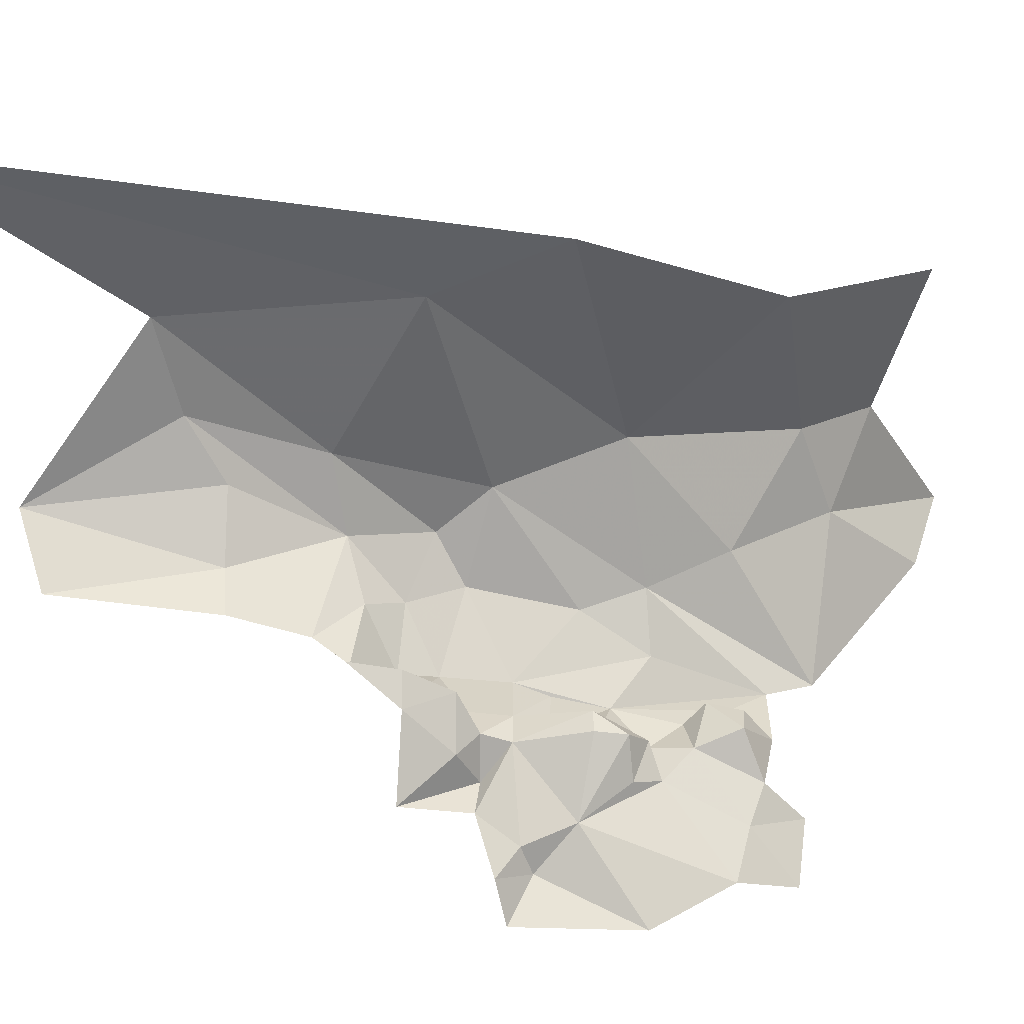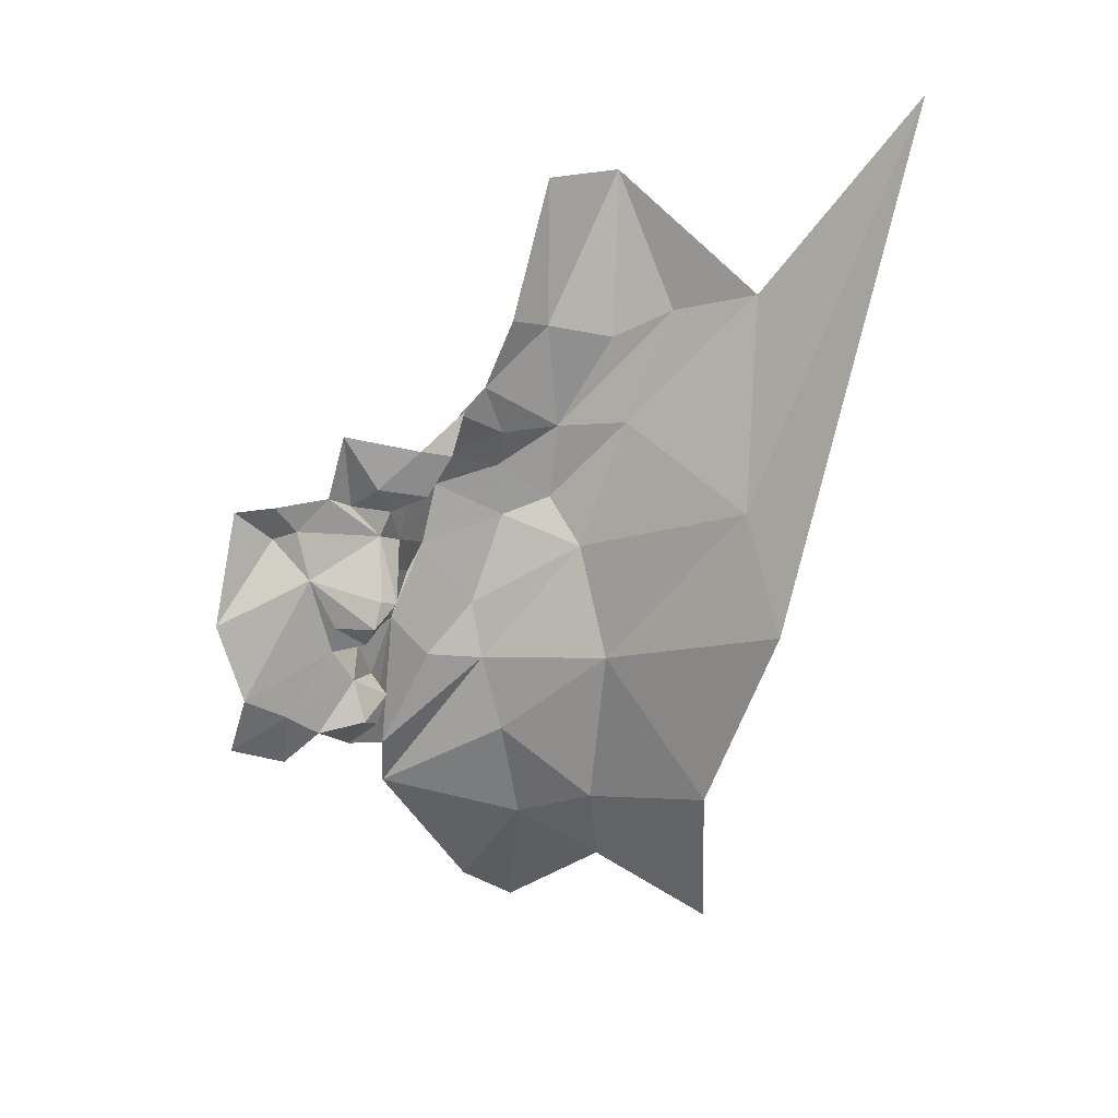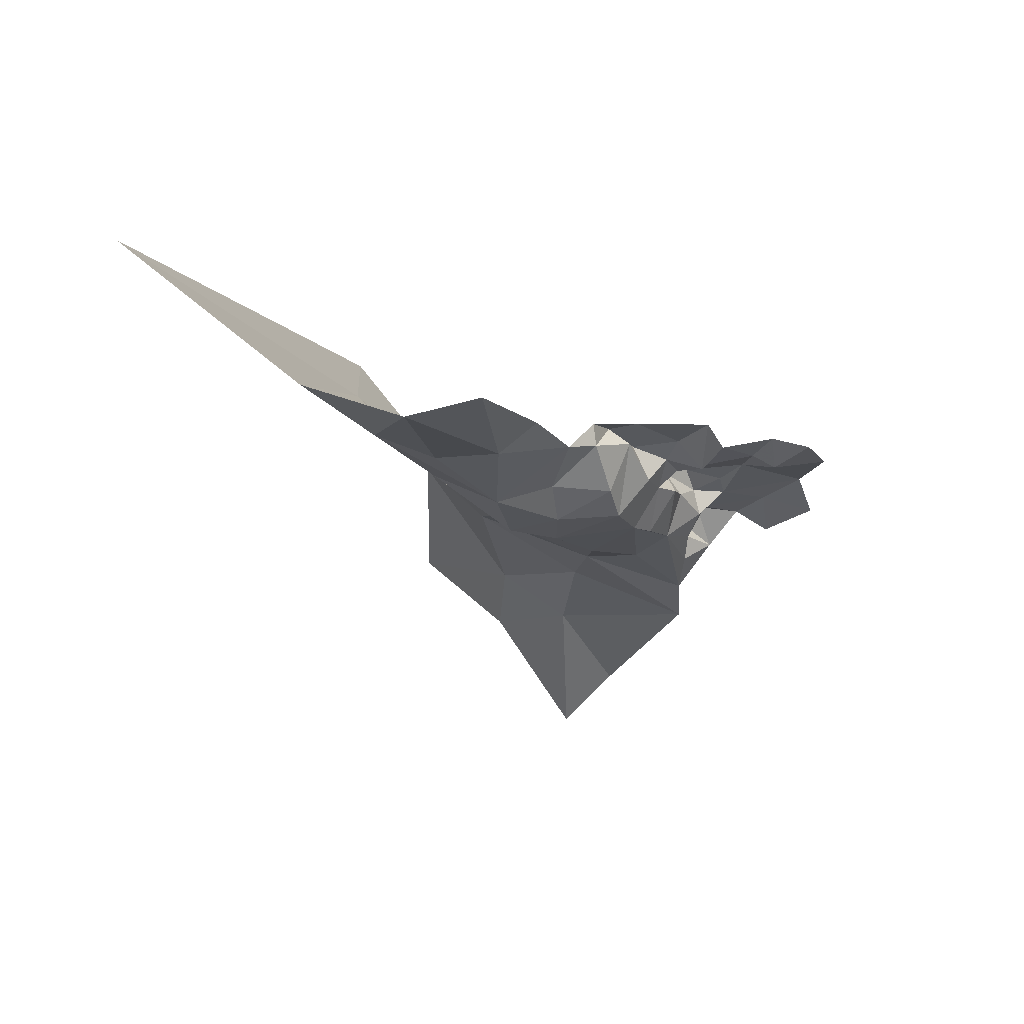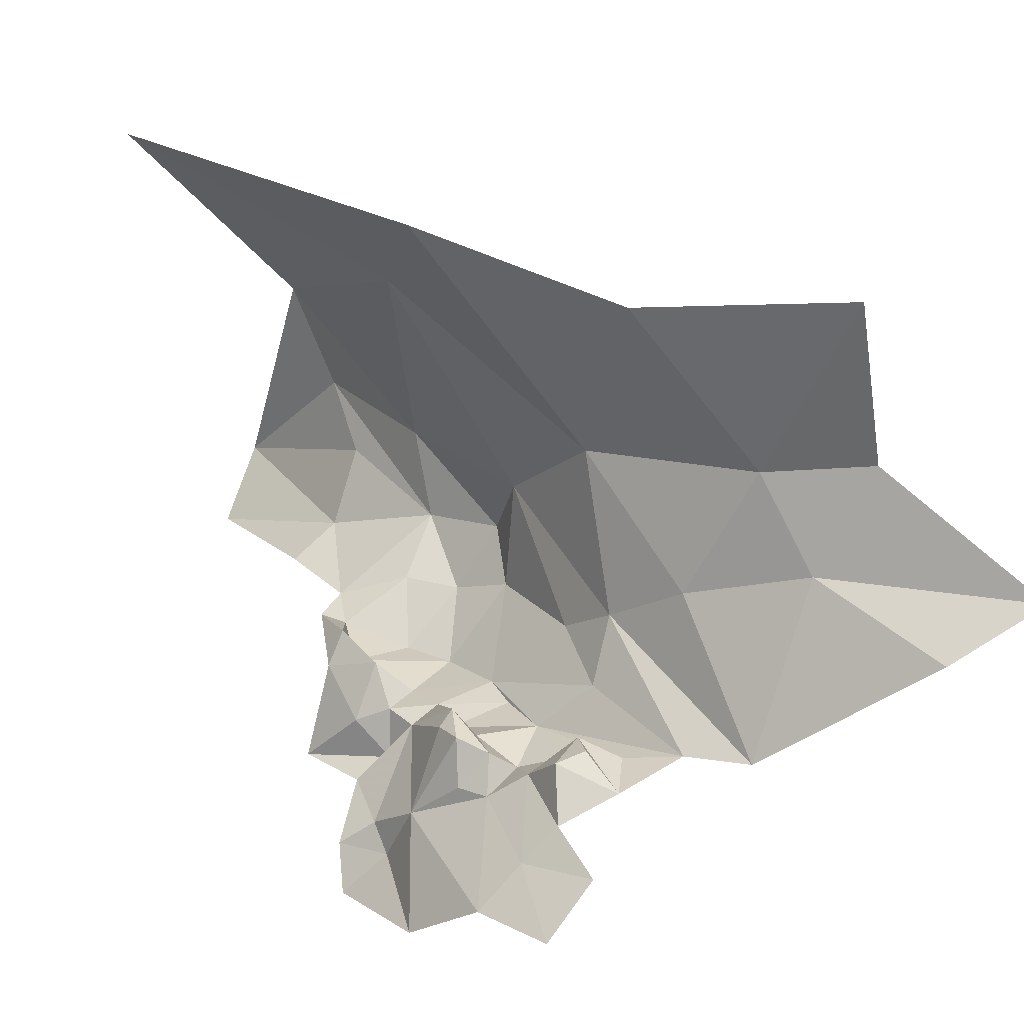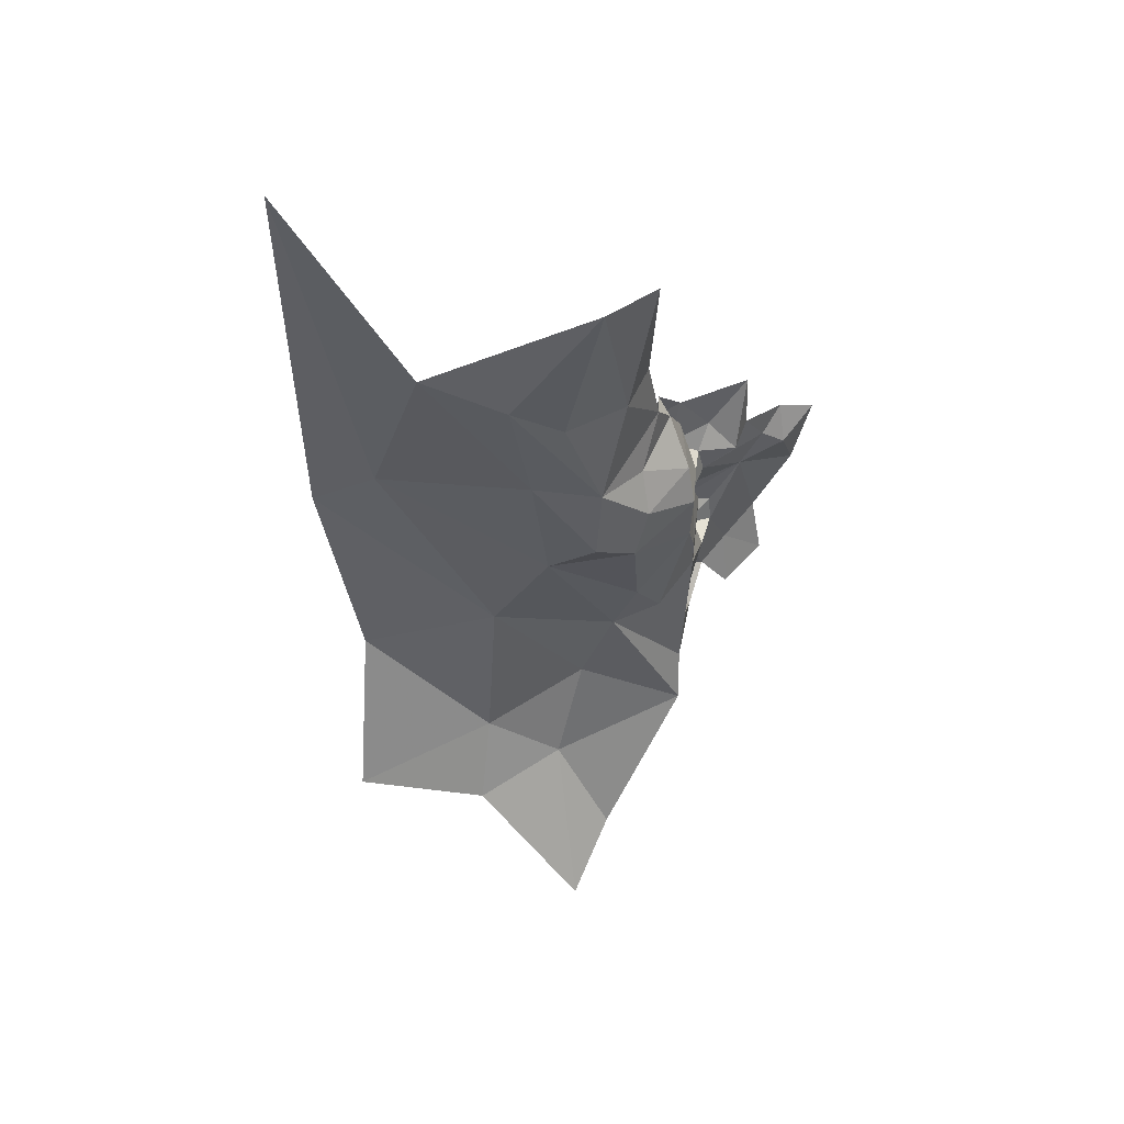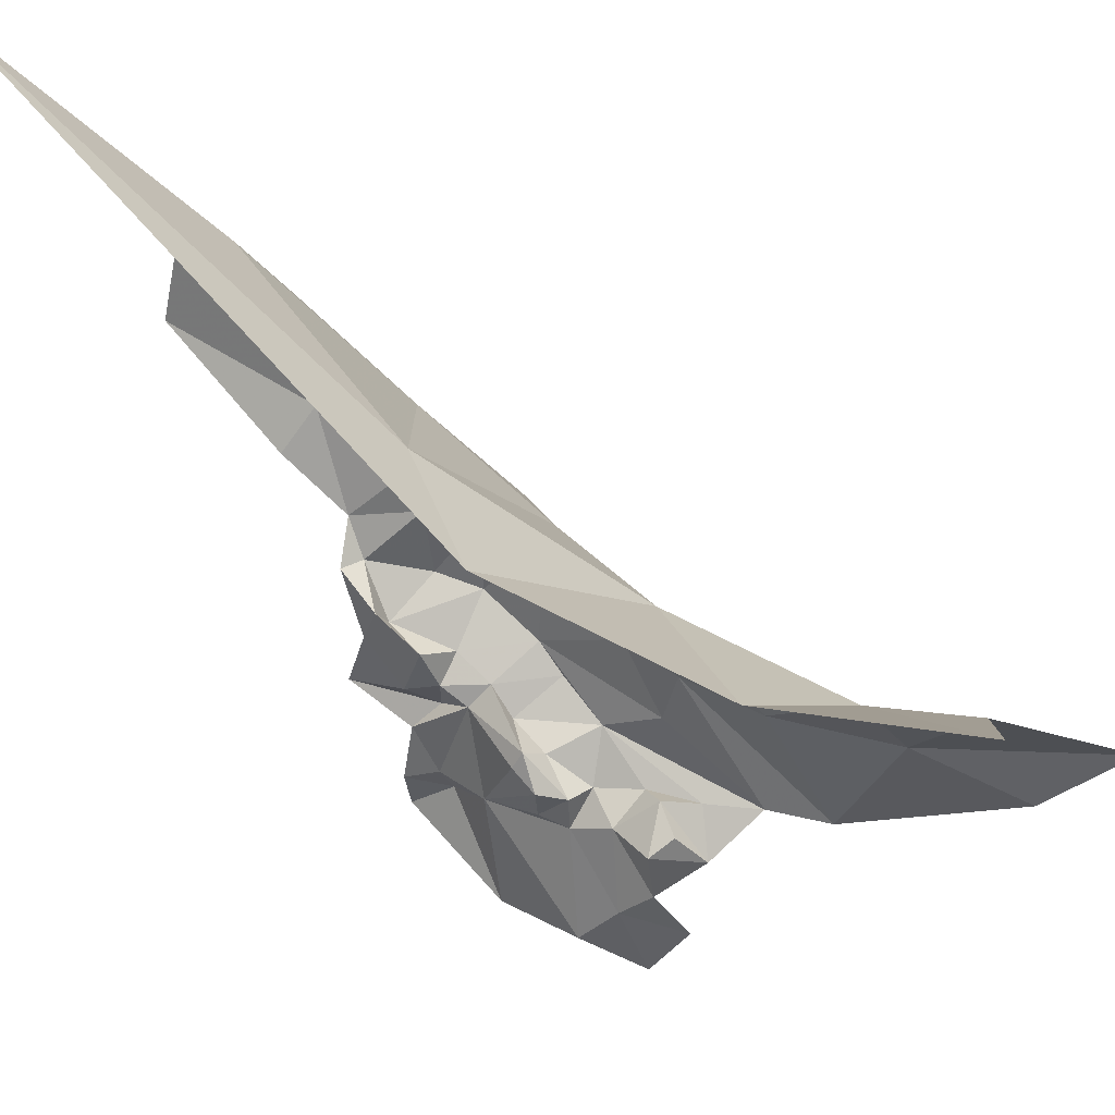
<metadata>
{"format":"obj","ext":"obj","renderer":"f3d","projection":"perspective","resolution":1024,"background":"white","views":[{"elev":12.0,"azim":-134.8,"up":"+Z"},{"elev":44.4,"azim":-79.5,"up":"+Y"},{"elev":44.2,"azim":111.6,"up":"+Y"},{"elev":7.7,"azim":-72.3,"up":"+Z"},{"elev":22.5,"azim":76.2,"up":"+Y"},{"elev":66.9,"azim":-83.6,"up":"+Z"}]}
</metadata>
<code>
v 2.785 0.7967 1.744
v 2.751 0.8681 1.844
v 2.721 0.7599 1.812
v 2.753 0.7101 1.741
v 2.904 0.9627 1.76
v 2.893 0.9471 1.727
v 2.946 1.024 1.72
v 2.764 0.7463 1.685
v 2.733 0.8069 1.607
v 2.704 0.8008 1.575
v 2.735 0.8263 1.595
v 2.885 0.956 1.691
v 2.751 0.8177 1.605
v 2.742 0.8278 1.613
v 2.761 0.8401 1.617
v 2.745 0.6277 1.663
v 2.743 0.7098 1.616
v 2.753 0.6865 1.697
v 2.777 0.8164 1.619
v 2.796 0.8362 1.625
v 2.809 0.8484 1.631
v 2.748 0.8669 1.582
v 2.696 0.818 1.554
v 2.746 0.7408 1.617
v 2.775 0.7901 1.639
v 2.708 0.7858 1.591
v 2.868 0.9065 1.74
v 2.867 0.8984 1.7
v 2.811 0.8995 1.816
v 2.699 0.7675 1.572
v 2.687 0.7845 1.546
v 2.922 1.03 1.685
v 2.849 0.8789 1.668
v 2.849 0.8589 1.698
v 2.833 0.8984 1.64
v 2.831 0.9295 1.651
v 2.848 0.9045 1.672
v 2.827 0.8435 1.721
v 2.784 0.7848 1.67
v 2.761 0.8831 1.558
v 2.715 0.8558 1.537
v 2.757 0.9033 1.54
v 2.805 0.9209 1.652
v 2.793 0.8998 1.64
v 2.8 0.9262 1.636
v 2.808 0.9157 1.638
v 2.723 0.7632 1.604
v 2.746 0.7684 1.614
v 2.837 0.8508 1.673
v 2.802 0.8109 1.661
v 2.78 0.8774 1.615
v 2.751 0.8541 1.621
v 2.756 0.8498 1.629
v 2.717 0.7899 1.617
v 2.727 0.7791 1.621
v 2.829 0.876 1.635
v 2.751 0.7943 1.612
v 2.743 0.7873 1.623
v 2.716 0.6598 1.816
v 2.785 0.9071 1.614
v 2.795 0.9349 1.594
v 2.777 0.9036 1.588
v 2.762 0.8896 1.573
v 2.787 0.8908 1.62
v 2.787 0.8909 1.597
v 2.751 0.659 1.746
v 2.763 0.5887 1.688
v 2.802 0.8848 1.626
v 2.847 0.938 1.663
v 2.823 0.9388 1.656
v 2.9 0.9829 1.807
v 2.789 0.8679 1.623
v 2.944 1.093 1.884
v 2.868 0.9704 1.675
v 2.762 0.9065 1.562
v 2.776 0.8566 1.616
v 2.74 0.8425 1.619
v 2.739 0.8412 1.597
f 1 2 3
f 1 3 4
f 5 6 7
f 1 4 8
f 9 10 11
f 6 12 7
f 13 14 15
f 16 17 18
f 17 8 18
f 19 20 21
f 22 11 23
f 24 19 25
f 26 10 9
f 5 27 28
f 29 2 1
f 10 30 31
f 7 12 32
f 33 28 34
f 35 36 37
f 1 38 29
f 1 39 38
f 40 41 42
f 43 44 45
f 36 35 46
f 24 47 48
f 21 25 19
f 49 38 50
f 51 52 22
f 51 53 52
f 47 54 55
f 48 19 24
f 9 11 13
f 17 24 39
f 21 49 50
f 33 34 49
f 56 33 49
f 35 37 33
f 57 9 13
f 58 54 9
f 3 59 4
f 45 60 61
f 45 44 60
f 62 51 63
f 60 44 64
f 65 62 61
f 65 51 62
f 4 18 8
f 66 67 18
f 23 41 22
f 56 21 68
f 56 49 21
f 66 4 59
f 66 18 4
f 36 69 37
f 43 36 46
f 70 69 36
f 44 68 64
f 46 56 68
f 44 46 68
f 44 43 46
f 71 5 7
f 71 27 5
f 19 13 15
f 19 57 13
f 40 22 41
f 63 51 22
f 68 72 64
f 68 21 72
f 26 54 47
f 26 9 54
f 16 18 67
f 71 29 27
f 73 2 29
f 39 50 38
f 39 24 25
f 70 43 45
f 70 36 43
f 20 72 21
f 53 51 72
f 27 34 28
f 38 49 34
f 38 27 29
f 38 34 27
f 69 12 28
f 74 32 12
f 56 35 33
f 56 46 35
f 23 10 31
f 23 11 10
f 75 40 42
f 63 22 40
f 15 76 19
f 53 72 76
f 74 12 69
f 11 14 13
f 77 53 14
f 78 77 14
f 78 22 77
f 53 15 14
f 53 76 15
f 76 20 19
f 76 72 20
f 71 73 29
f 28 6 5
f 28 12 6
f 28 37 69
f 28 33 37
f 77 52 53
f 77 22 52
f 58 48 47
f 57 19 48
f 58 55 54
f 58 47 55
f 58 57 48
f 58 9 57
f 25 50 39
f 25 21 50
f 30 10 26
f 51 64 72
f 51 65 64
f 60 65 61
f 60 64 65
f 11 78 14
f 11 22 78
f 75 63 40
f 75 62 63
f 39 8 17
f 39 1 8

</code>
